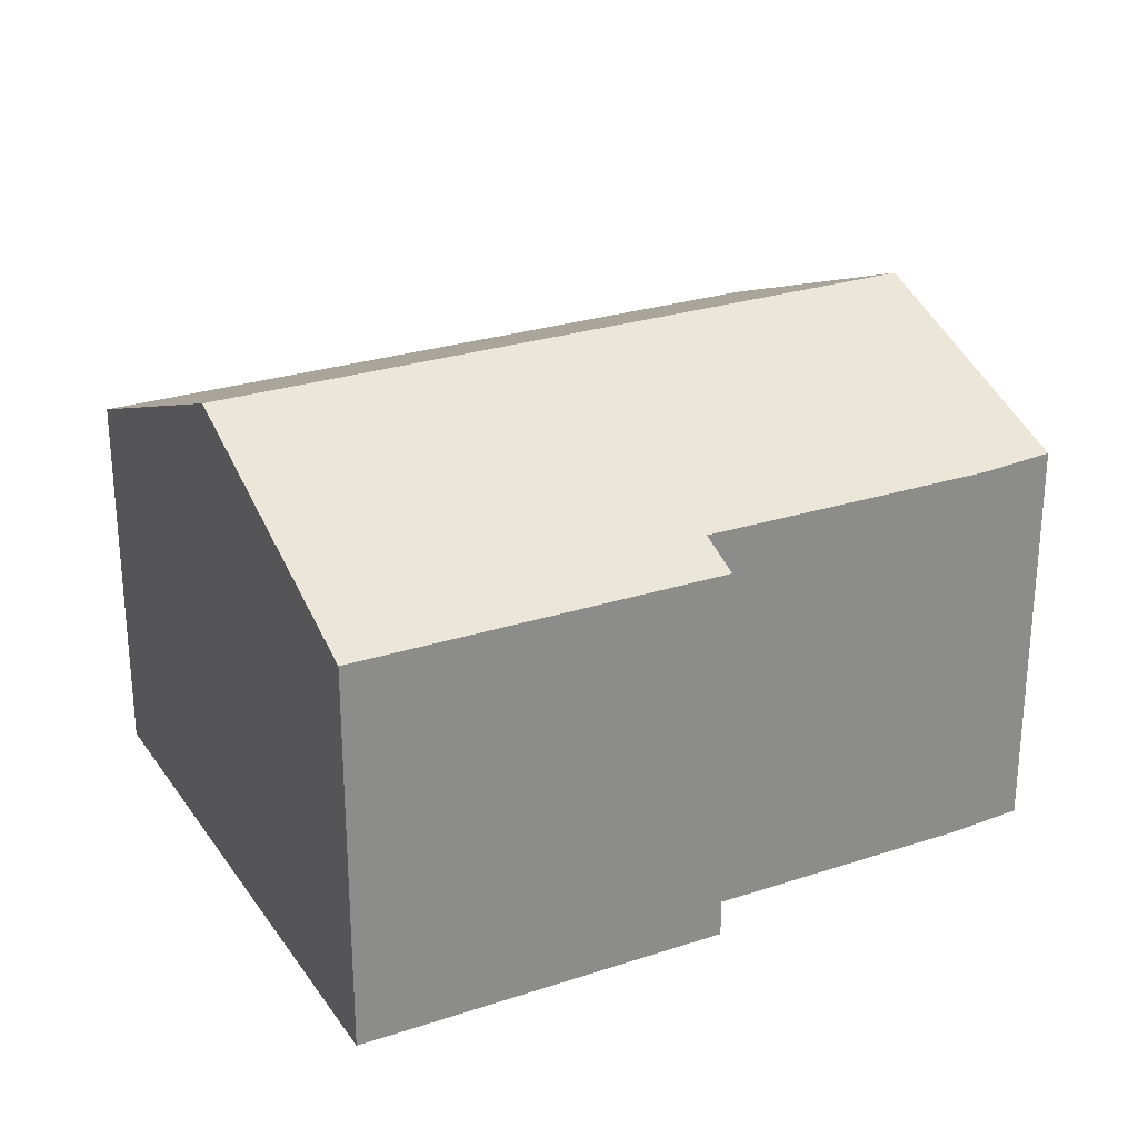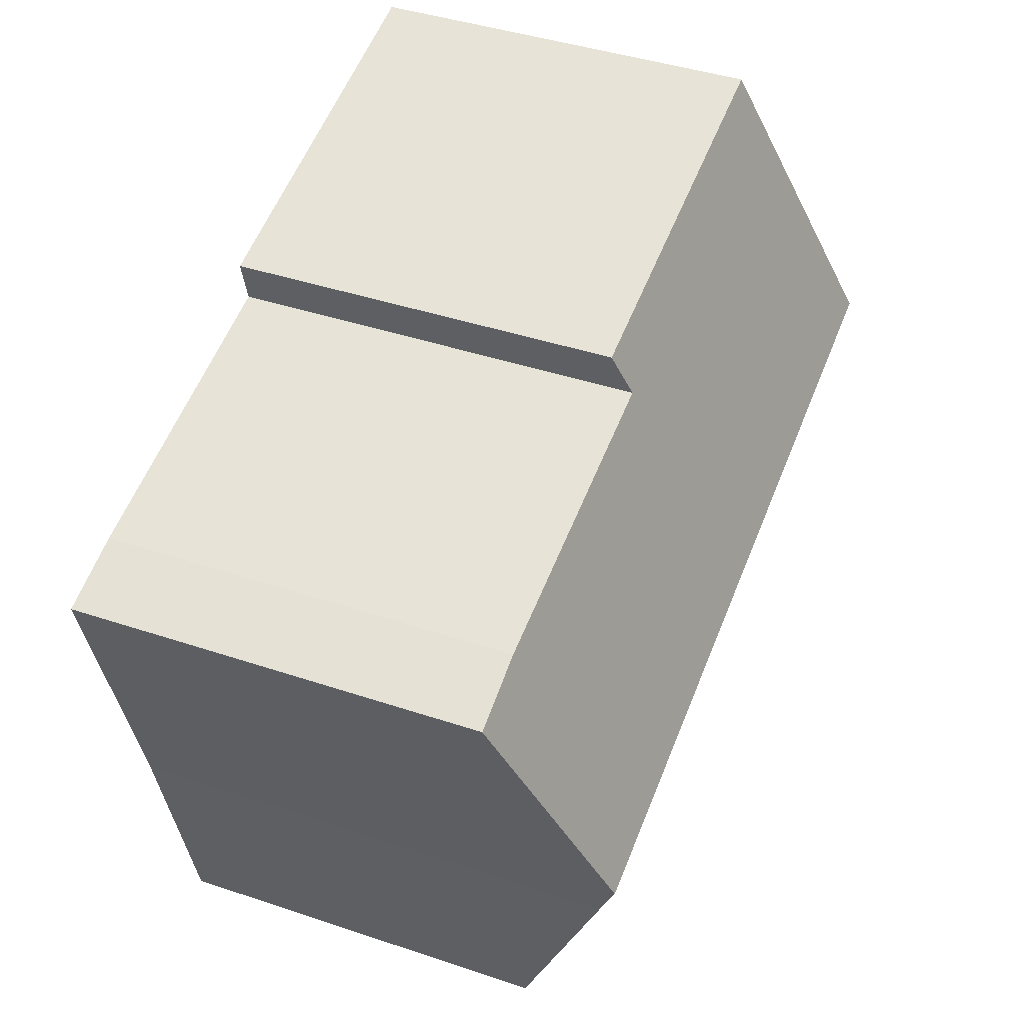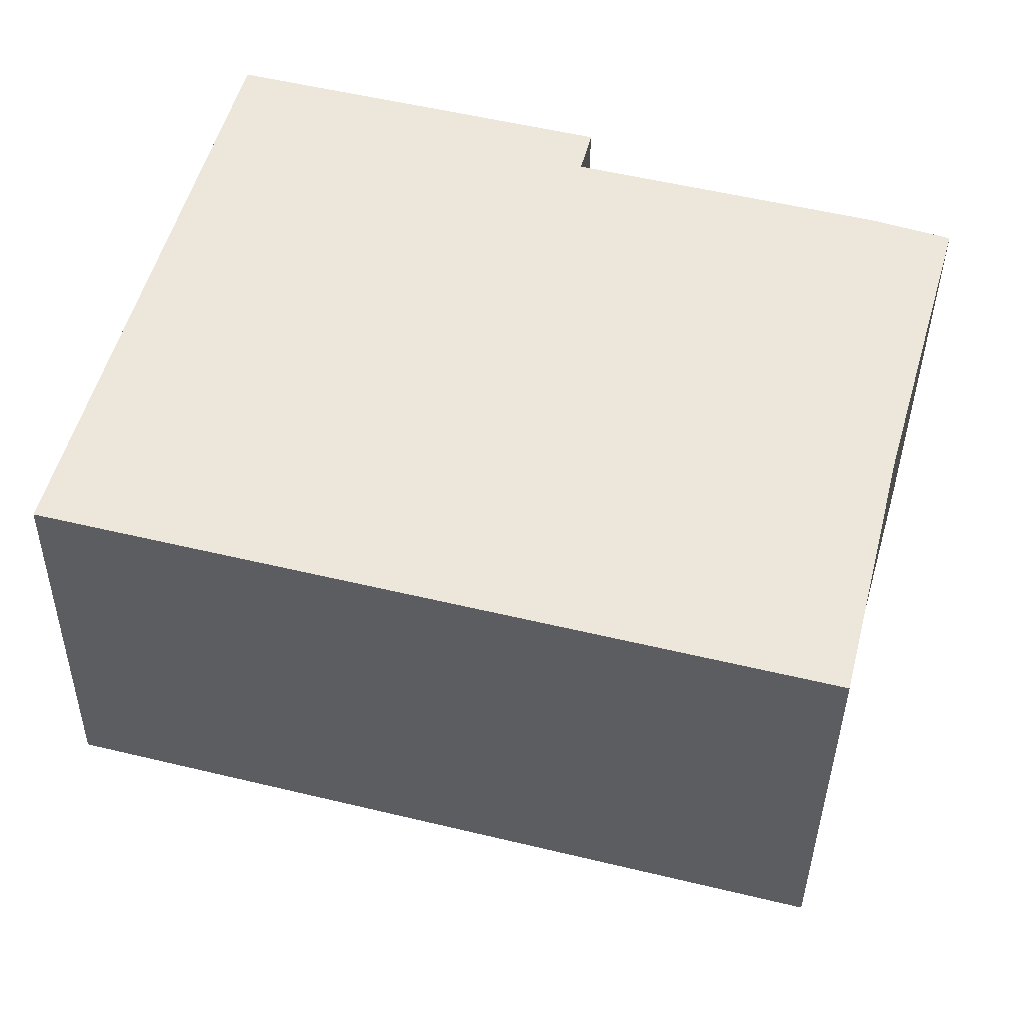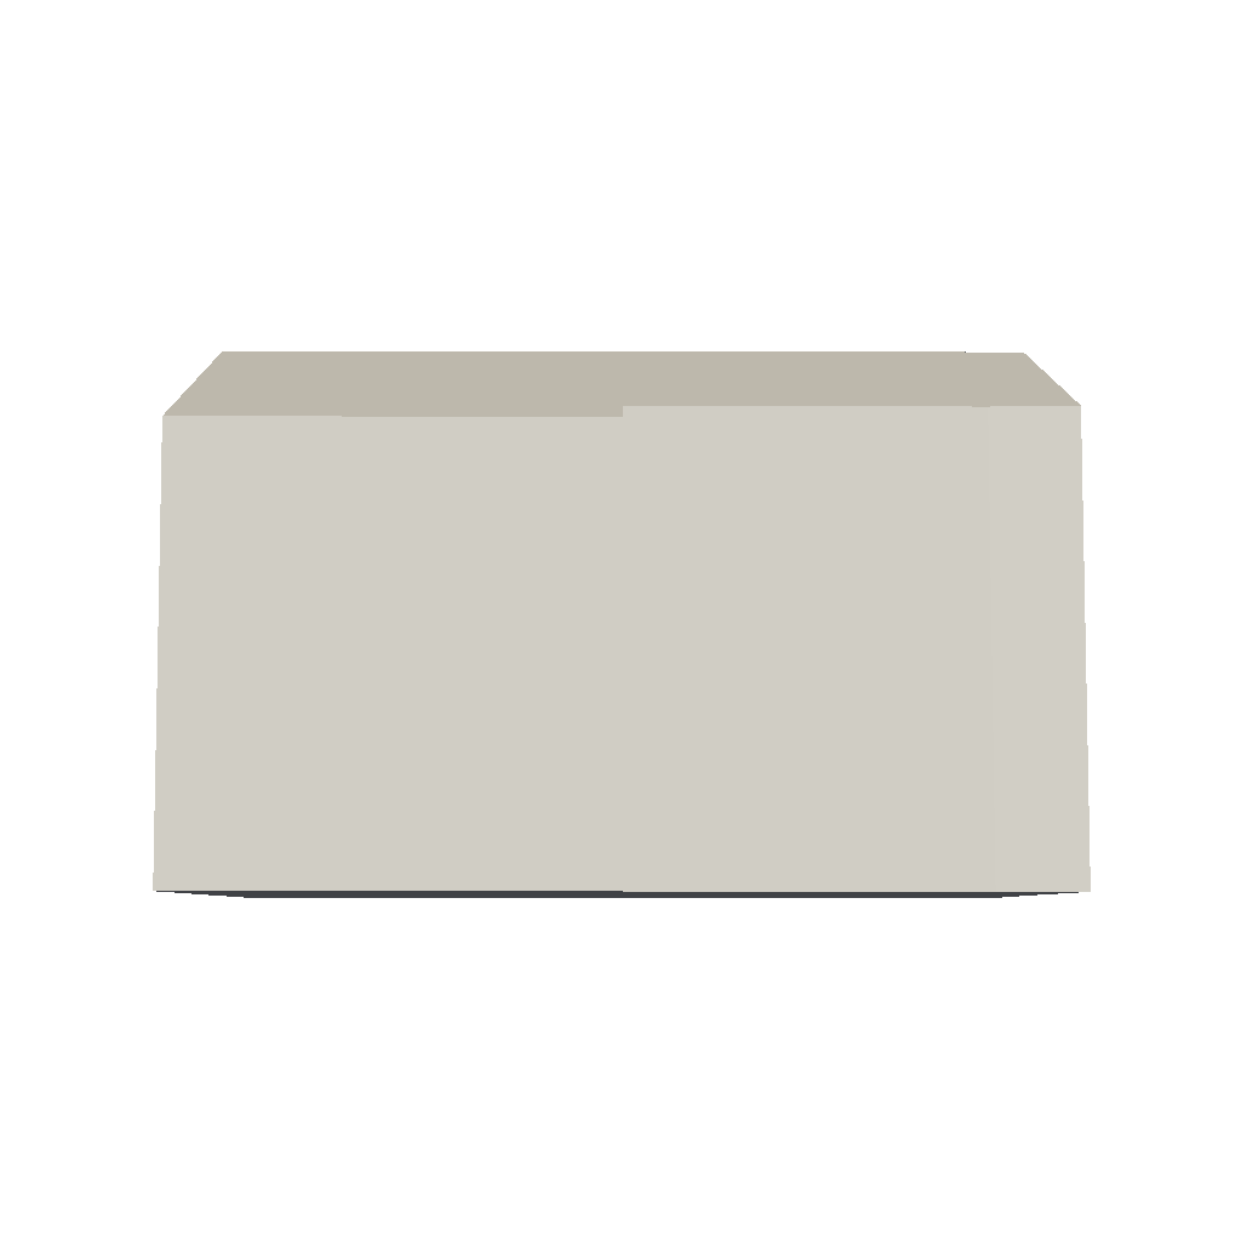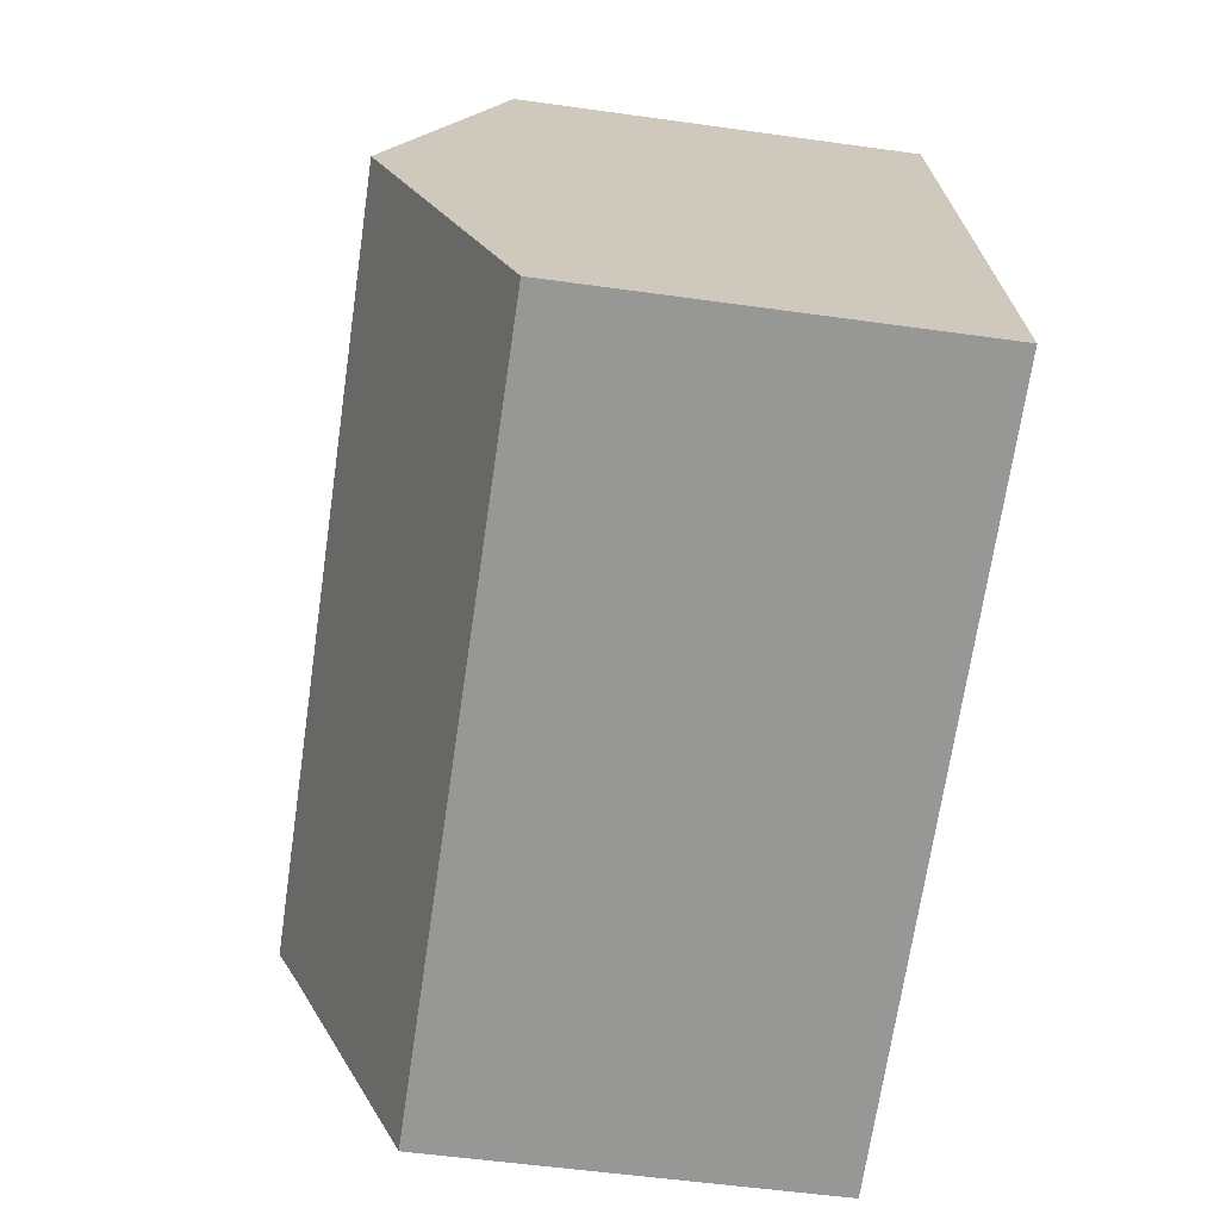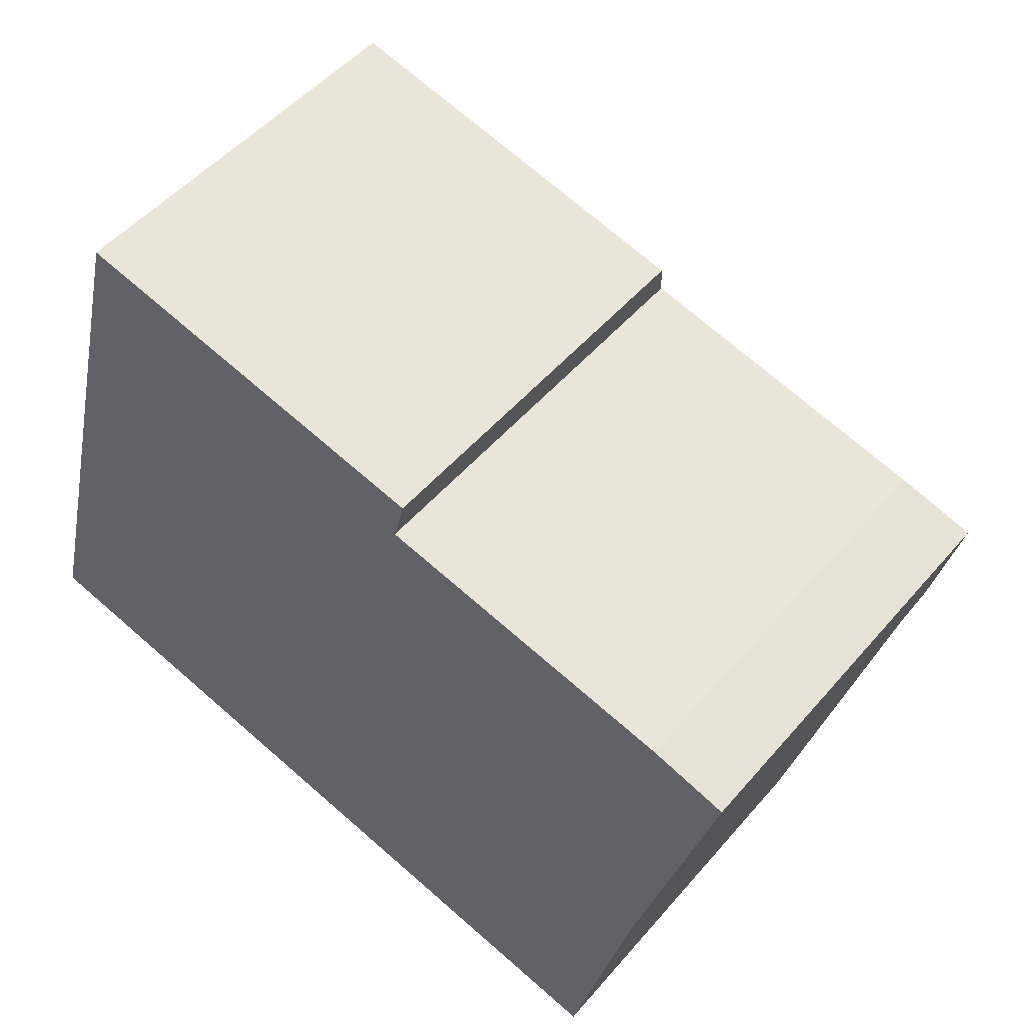
<metadata>
{"format":"obj","ext":"obj","renderer":"f3d","projection":"perspective","resolution":1024,"background":"white","views":[{"elev":26.5,"azim":-13.0,"up":"+Y"},{"elev":41.4,"azim":112.2,"up":"+Z"},{"elev":-38.4,"azim":-0.7,"up":"+Z"},{"elev":-6.5,"azim":14.5,"up":"+Y"},{"elev":-53.8,"azim":-98.5,"up":"+Z"},{"elev":50.0,"azim":38.8,"up":"+Z"}]}
</metadata>
<code>
v  1.26 8.295 4.958
v  11.89 6.325 -3.022
v  0 6.291 3.852e-16
v  12.94 7.986 1.089
v  13.16 8.295 1.847
v  2.497 6.328 9.825
v  8.473 6.311 8.306
v  8.288 6.606 7.577
v  13.12 6.593 6.349
v  14.34 6.623 5.95
v  8.288 -4.64e-16 7.577
v  8.473 -5.086e-16 8.306
v  14.34 -3.643e-16 5.95
v  12.94 -6.668e-17 1.089
v  13.16 -1.131e-16 1.847
v  11.89 1.85e-16 -3.022
v  13.12 -3.888e-16 6.349
v  2.497 -6.016e-16 9.825
v  0 0 0
v  1.26 -3.036e-16 4.958
g defaultobject
f 1 2 3
f 2 1 4
f 4 1 5
f 6 7 1
f 8 1 7
f 5 1 8
f 9 5 8
f 10 5 9
f 7 11 8
f 11 7 12
f 13 5 10
f 5 13 4
f 4 13 14
f 14 13 15
f 14 2 4
f 2 14 16
f 11 9 8
f 9 11 17
f 9 13 10
f 13 9 17
f 18 7 6
f 7 18 12
f 16 3 2
f 3 16 19
f 19 1 3
f 1 19 6
f 6 19 20
f 6 20 18
f 14 19 16
f 19 14 15
f 19 15 13
f 19 13 17
f 19 17 11
f 19 11 12
f 19 12 18
f 19 18 20

</code>
